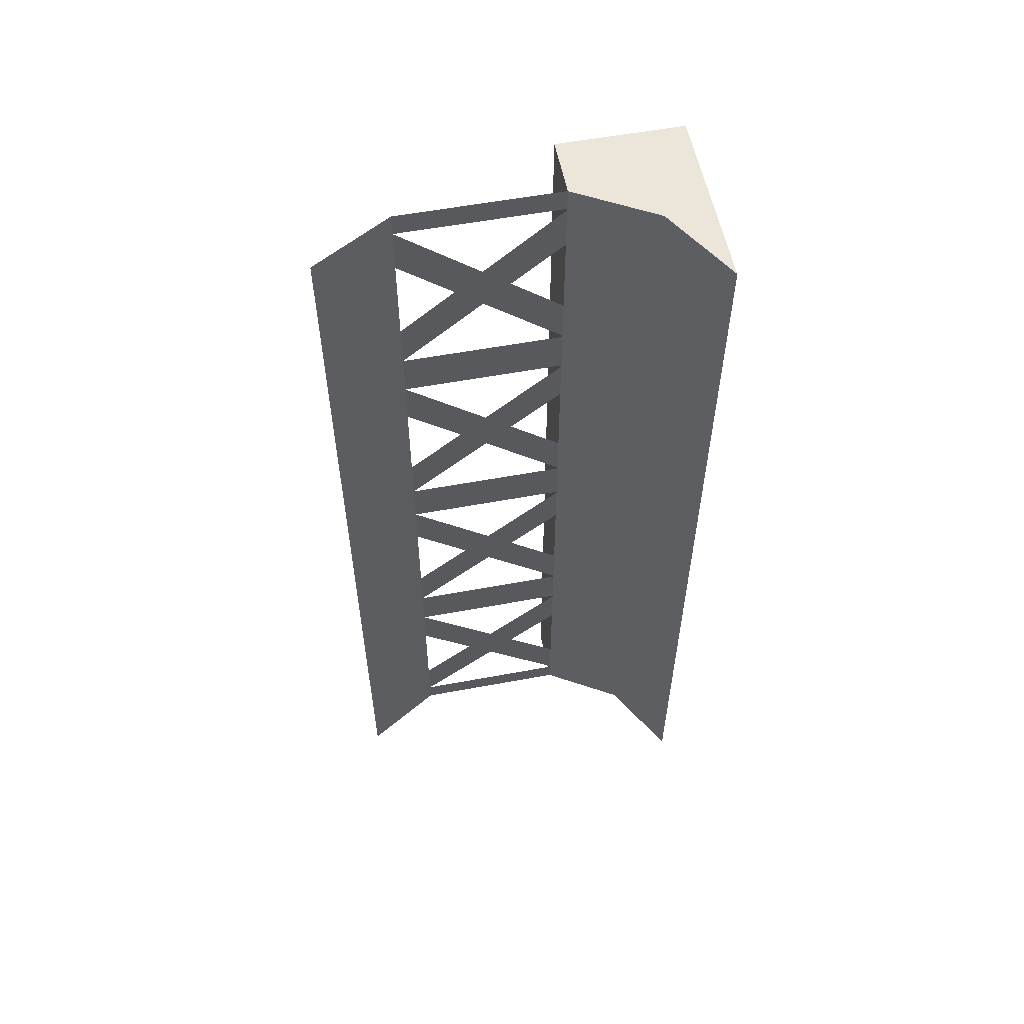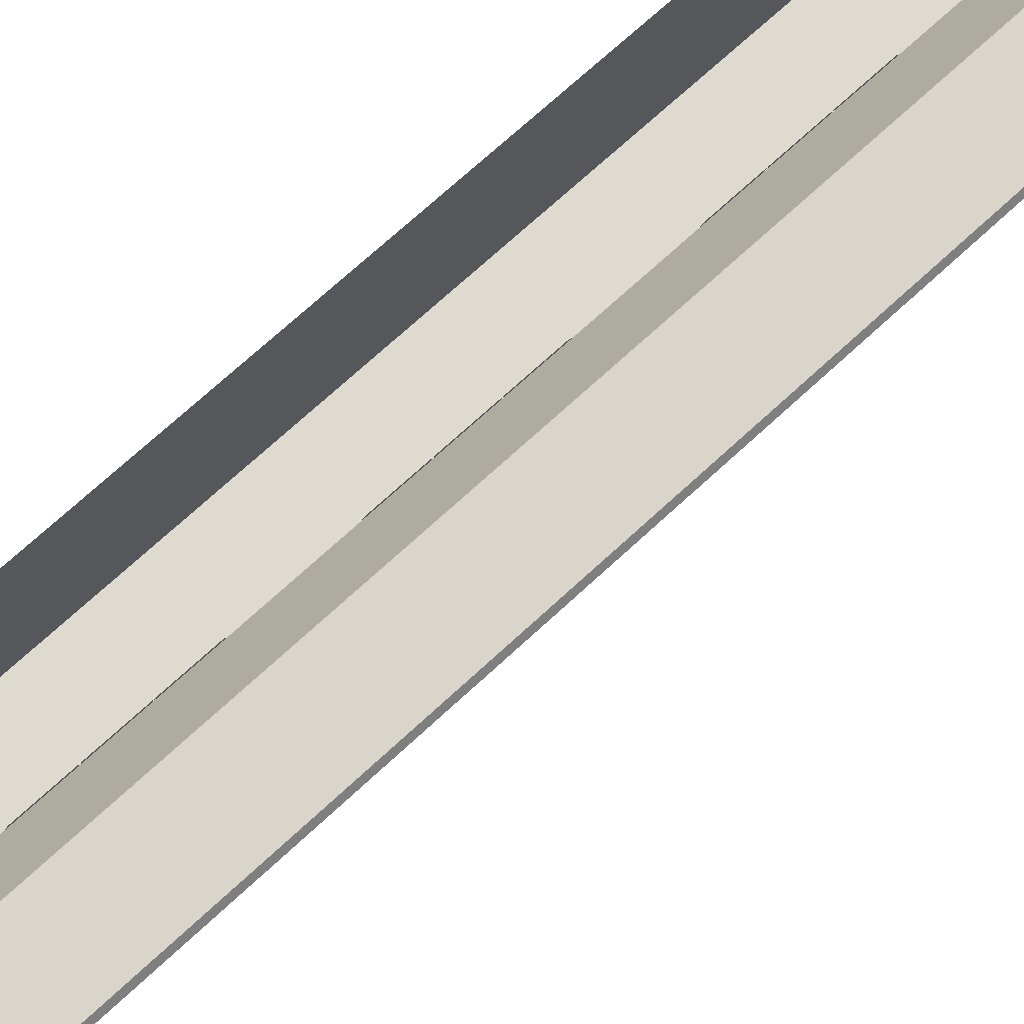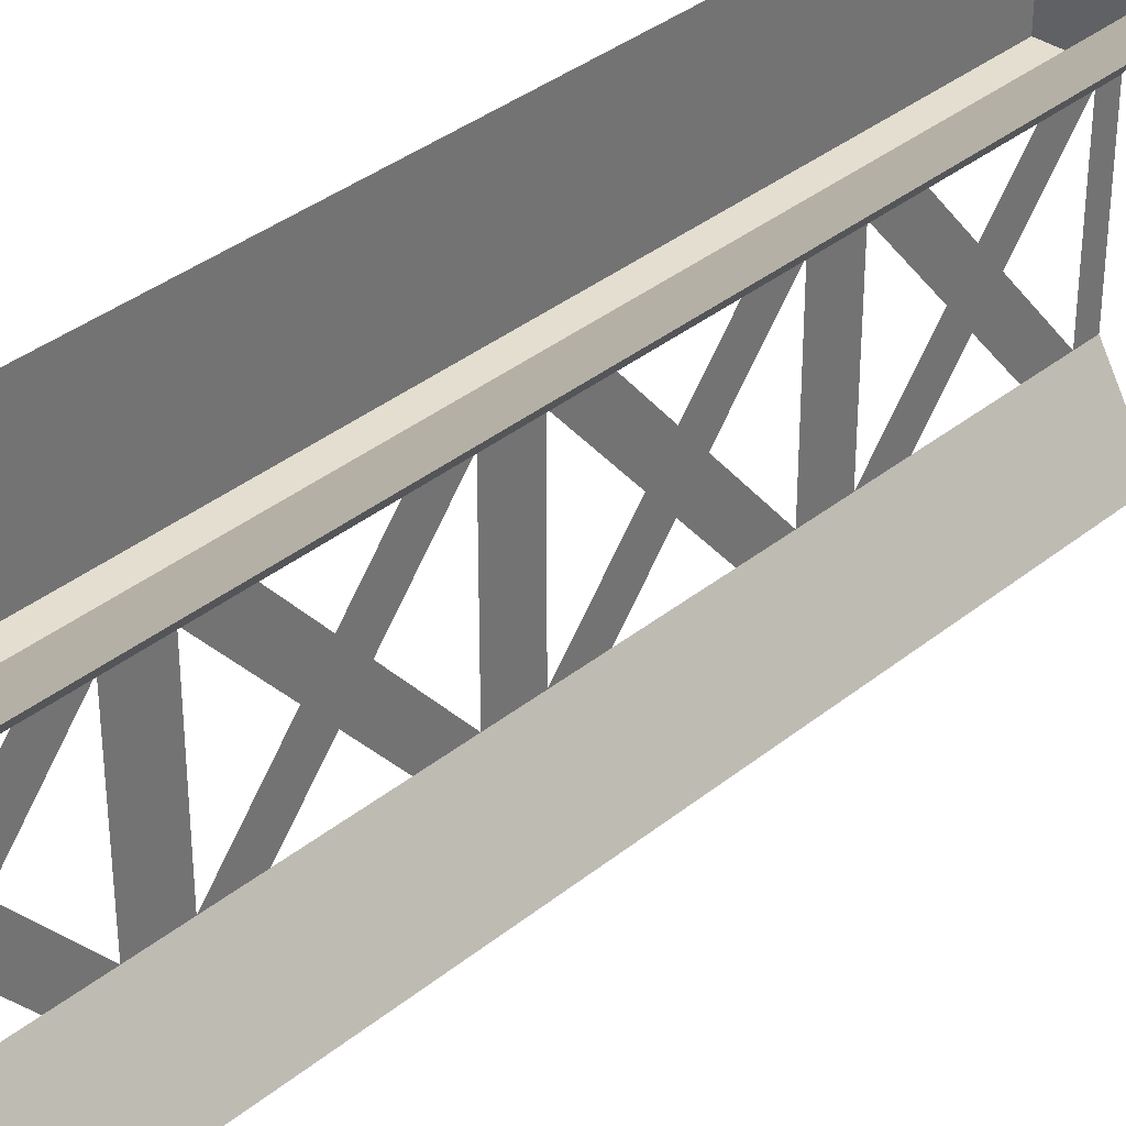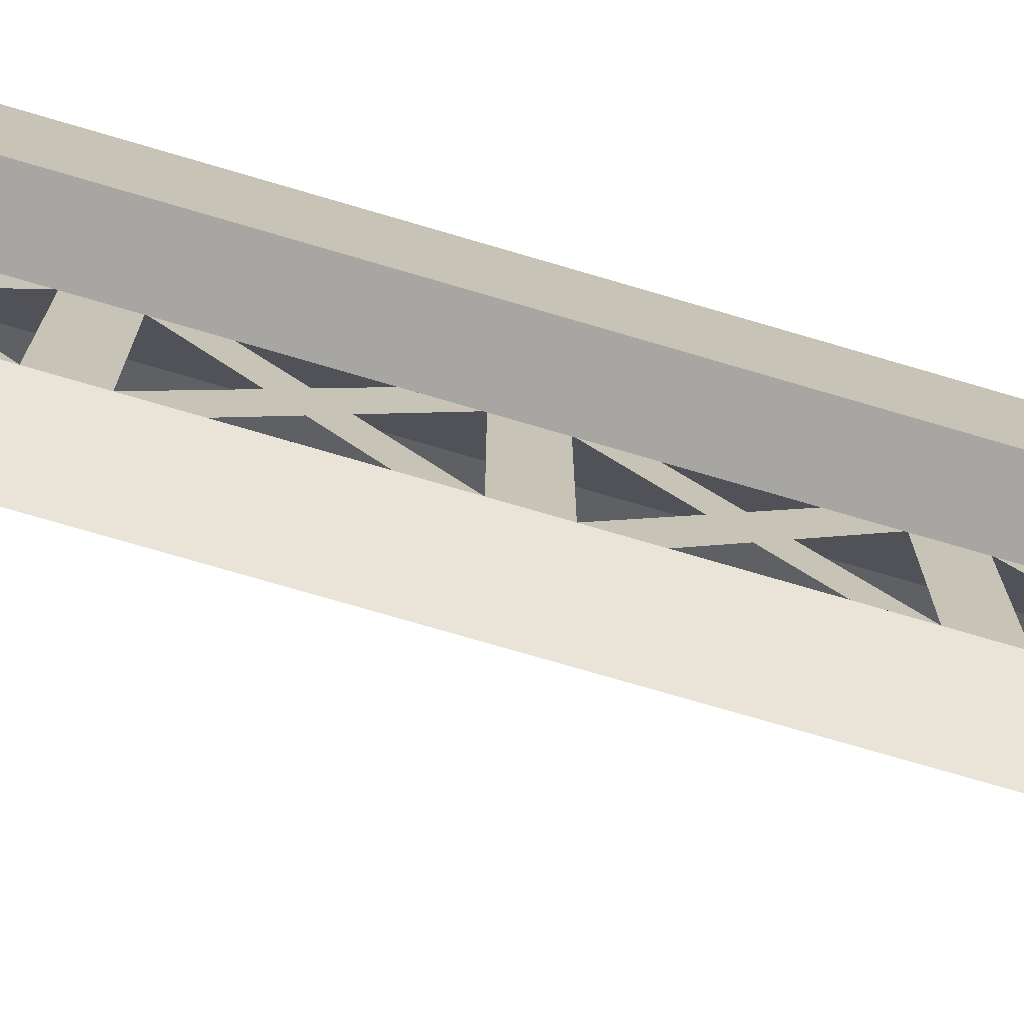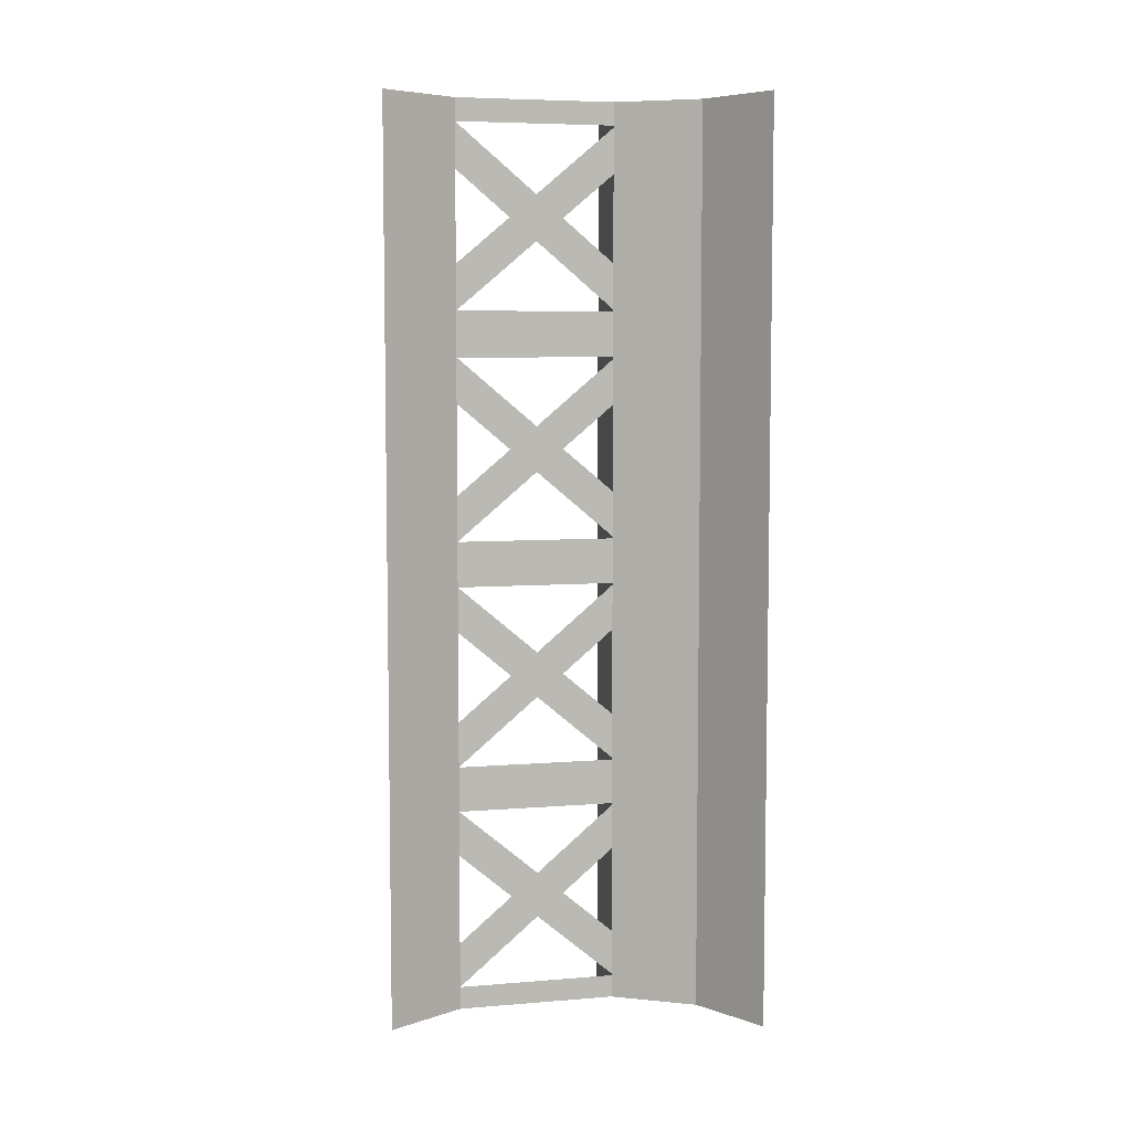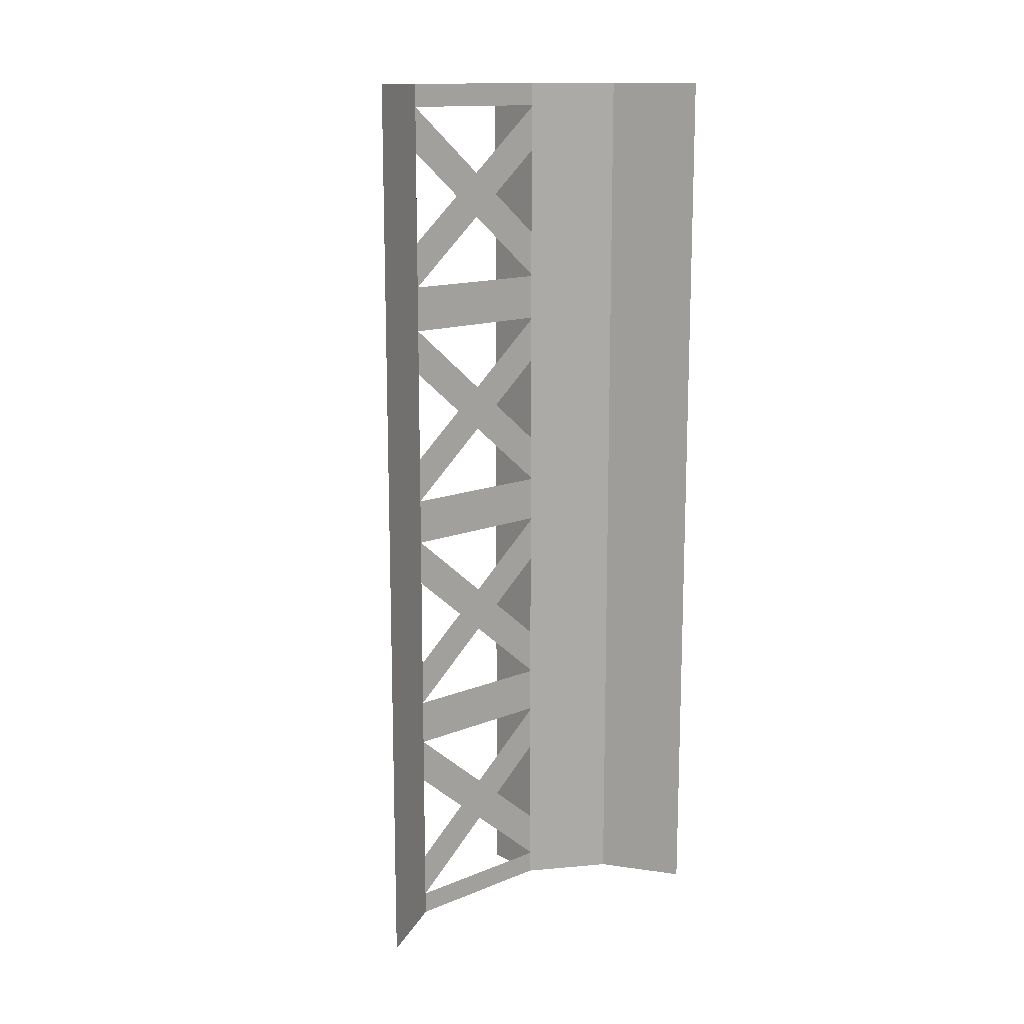
<metadata>
{"format":"obj","ext":"obj","renderer":"f3d","projection":"perspective","resolution":1024,"background":"white","views":[{"elev":56.6,"azim":79.0,"up":"+Z"},{"elev":70.7,"azim":47.1,"up":"+Y"},{"elev":35.8,"azim":43.3,"up":"+Y"},{"elev":-74.0,"azim":-106.4,"up":"+Y"},{"elev":6.3,"azim":76.2,"up":"+Z"},{"elev":14.0,"azim":48.2,"up":"+Z"}]}
</metadata>
<code>
v 0 0 -840
v 0 0 -1400
v -238 -140 -1400
v -238 -140 -840
v -378 -378 -840
v -378 -378 -1400
v 0 0 -280
v -238 -140 -280
v -378 -378 -280
v 0 0 280
v -238 -140 280
v -378 -378 280
v 0 0 840
v -238 -140 840
v -378 -378 840
v 0 0 1400
v -238 -140 1400
v -378 -378 1400
v -378 -371 -1330
v -378 -371 -1190
v -378 -868 -770
v -378 -868 -910
v -378 -371 -910
v -378 -371 -770
v -378 -868 -1190
v -378 -868 -1330
v -378 -371 -630
v -378 -371 -490
v -378 -868 -70
v -378 -868 -210
v -378 -371 -210
v -378 -371 -70
v -378 -868 -490
v -378 -868 -630
v -378 -371 70
v -378 -371 210
v -378 -868 630
v -378 -868 490
v -378 -371 490
v -378 -371 630
v -378 -868 210
v -378 -868 70
v -378 -371 770
v -378 -371 910
v -378 -868 1330
v -378 -868 1190
v -378 -371 1190
v -378 -371 1330
v -378 -868 910
v -378 -868 770
v -378 -868 -1400
v -378 -868 1400
v -238 -1106 -770
v -238 -1106 -1400
v -238 -1106 -70
v -238 -1106 630
v -238 -1106 1400
v -560 -378 -1400
v -560 0 -1400
v -560 -378 1400
v -560 0 1400
v -560 0 -700
v -560 -378 -700
v -378 -378 -700
v -560 -378 0
v -560 0 0
v -378 -378 0
v -560 0 700
v -560 -378 700
v -378 -378 700
f 63 64 6
f 6 58 63
f 63 64 67
f 67 65 63
f 69 70 67
f 67 65 69
f 69 70 18
f 18 60 69
f 51 26 25
f 51 25 22
f 51 22 21
f 51 21 53
f 51 53 54
f 37 50 49
f 37 49 46
f 37 46 45
f 37 45 52
f 37 52 57
f 37 57 56
f 21 34 33
f 21 33 30
f 21 30 29
f 21 29 55
f 21 55 53
f 29 42 41
f 29 41 38
f 29 38 37
f 29 37 56
f 29 56 55
f 10 7 8
f 8 11 10
f 10 13 14
f 14 11 10
f 19 20 21
f 21 22 19
f 23 24 25
f 25 26 23
f 27 28 29
f 29 30 27
f 31 32 33
f 33 34 31
f 35 36 37
f 37 38 35
f 39 40 41
f 41 42 39
f 43 44 45
f 45 46 43
f 47 48 49
f 49 50 47
f 19 6 51
f 51 26 19
f 24 27 34
f 34 21 24
f 32 35 42
f 42 29 32
f 40 43 50
f 50 37 40
f 48 18 52
f 52 45 48
f 3 6 58
f 3 58 59
f 3 59 2
f 17 18 60
f 17 60 61
f 17 61 16
f 62 63 58
f 58 59 62
f 62 63 65
f 65 66 62
f 68 69 65
f 65 66 68
f 68 69 60
f 60 61 68
f 12 9 8
f 8 11 12
f 12 15 14
f 14 11 12
f 1 2 3
f 3 4 1
f 1 7 8
f 8 4 1
f 16 13 14
f 14 17 16
f 5 6 3
f 3 4 5
f 5 9 8
f 8 4 5
f 18 15 14
f 14 17 18

</code>
